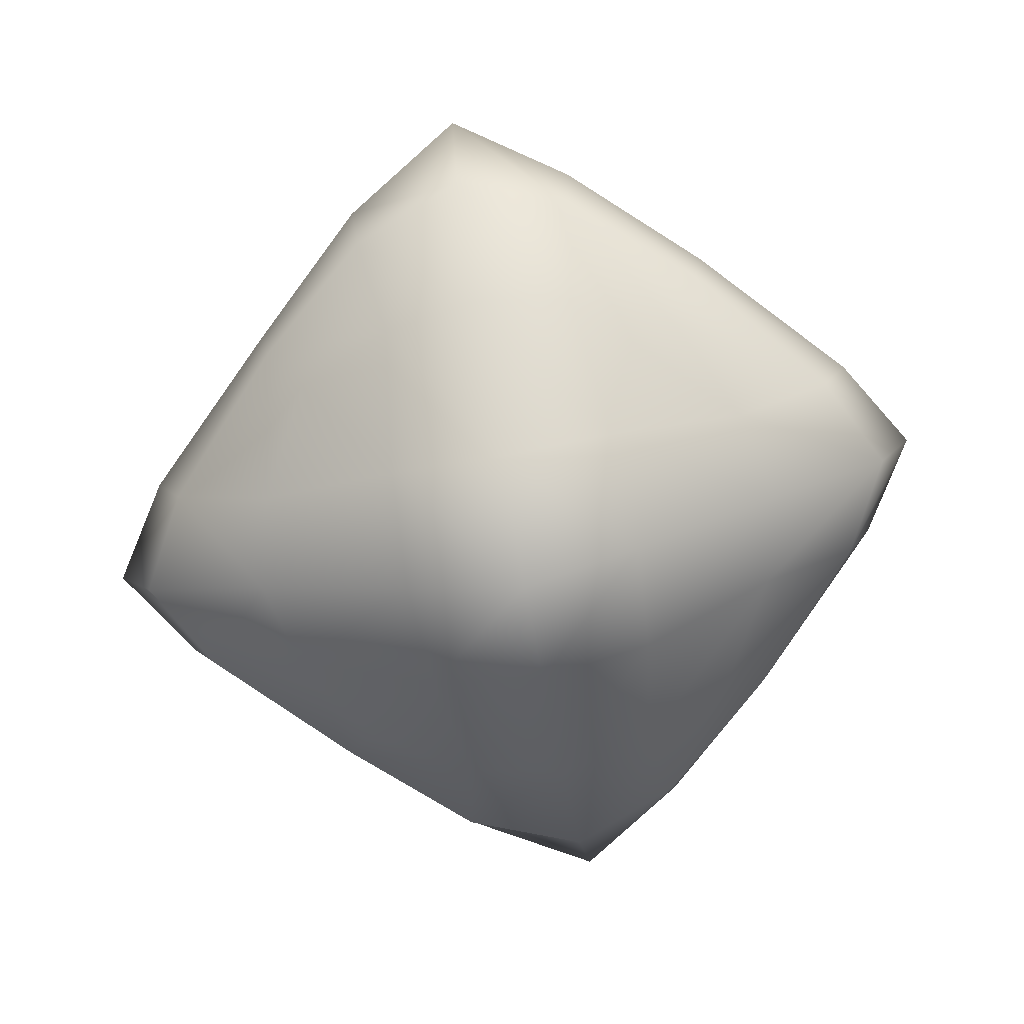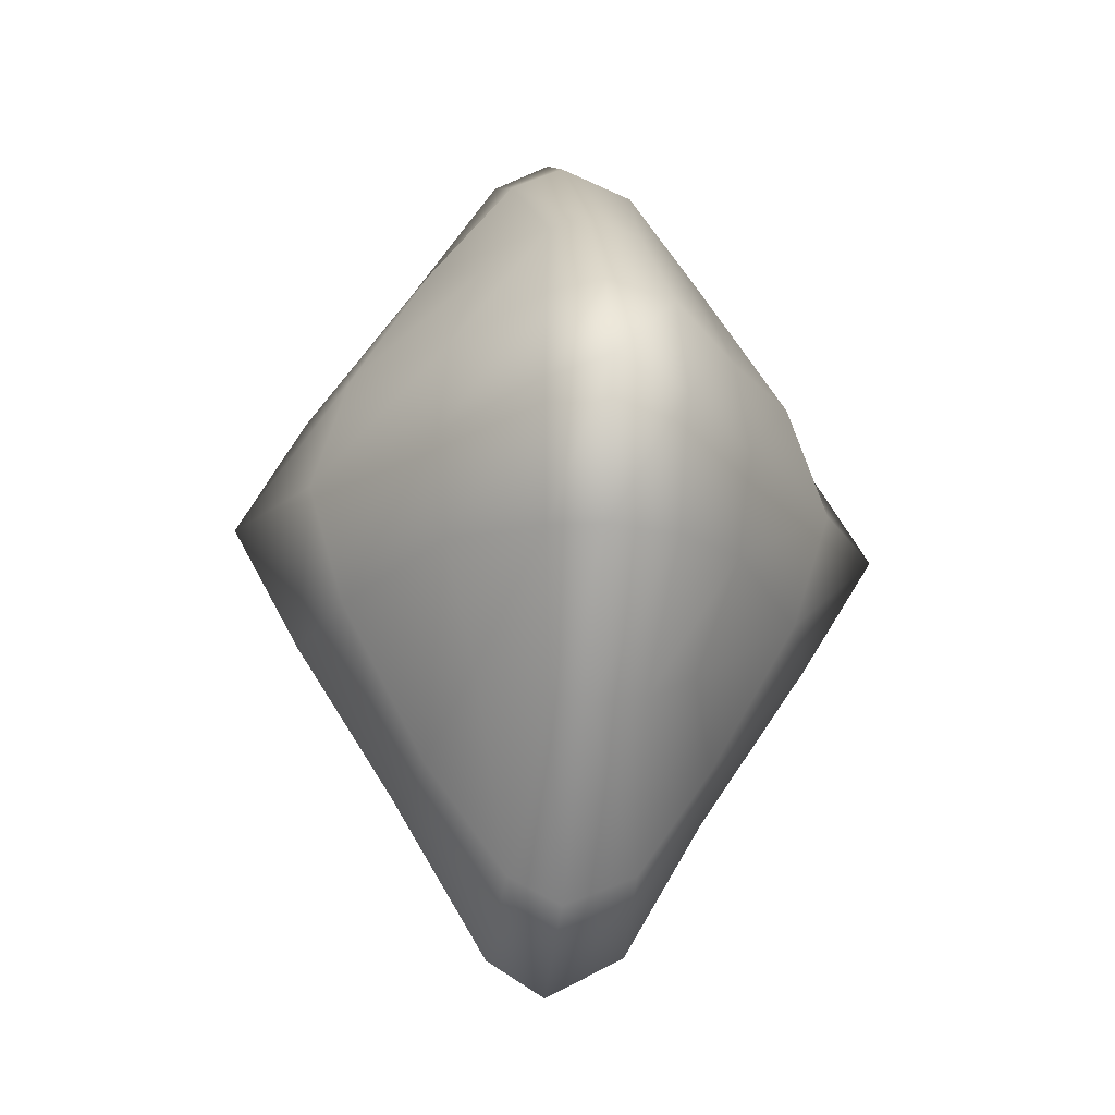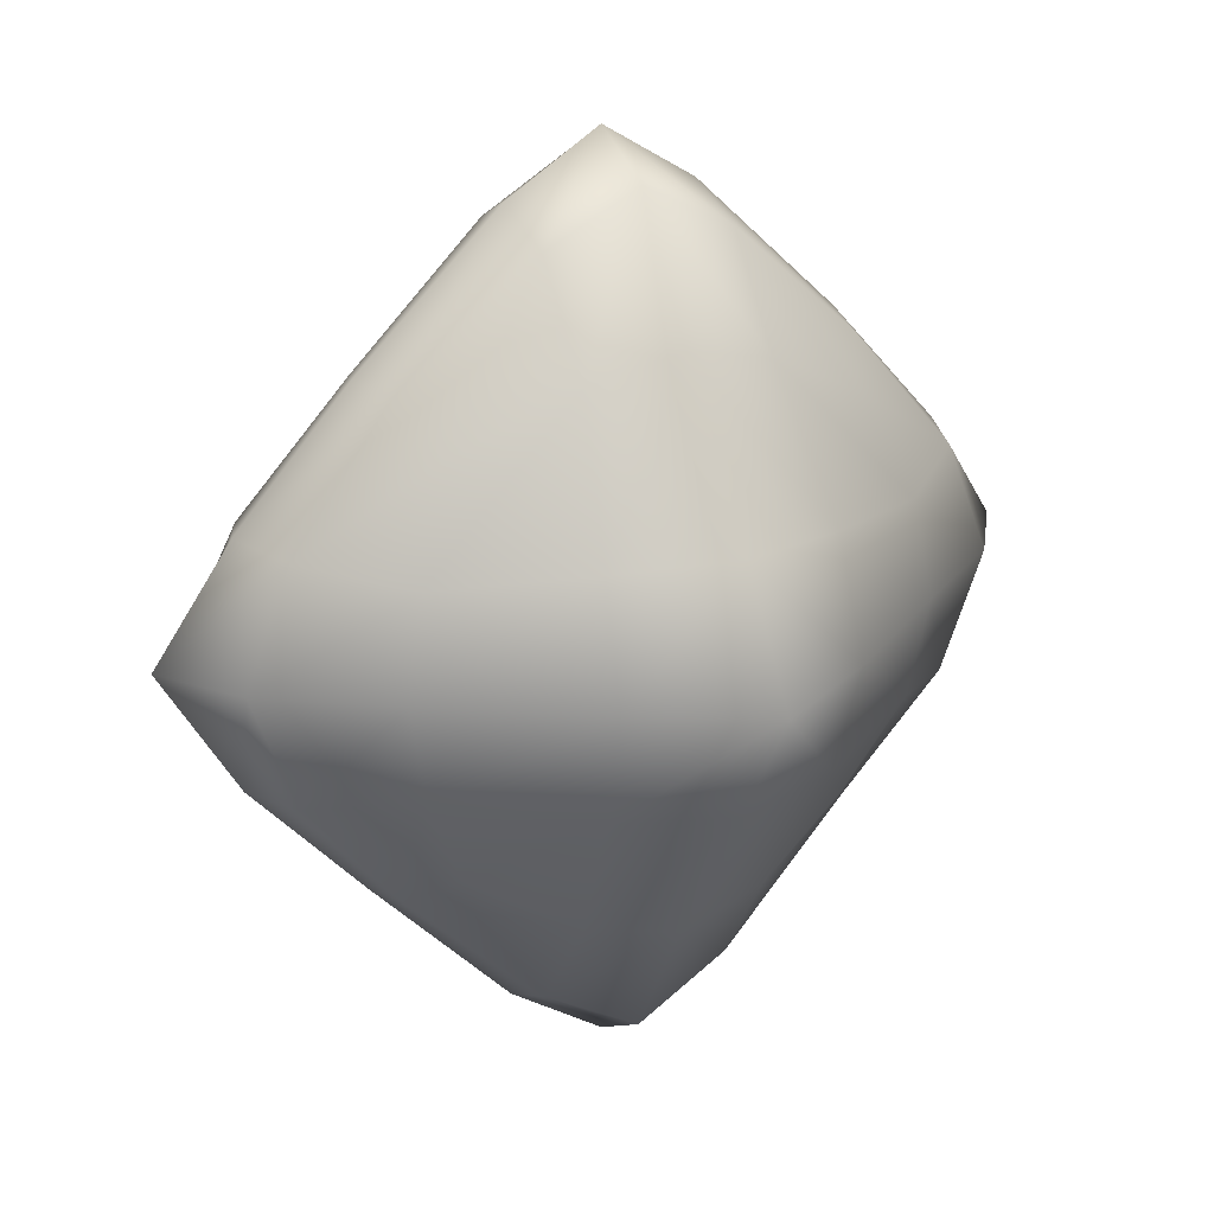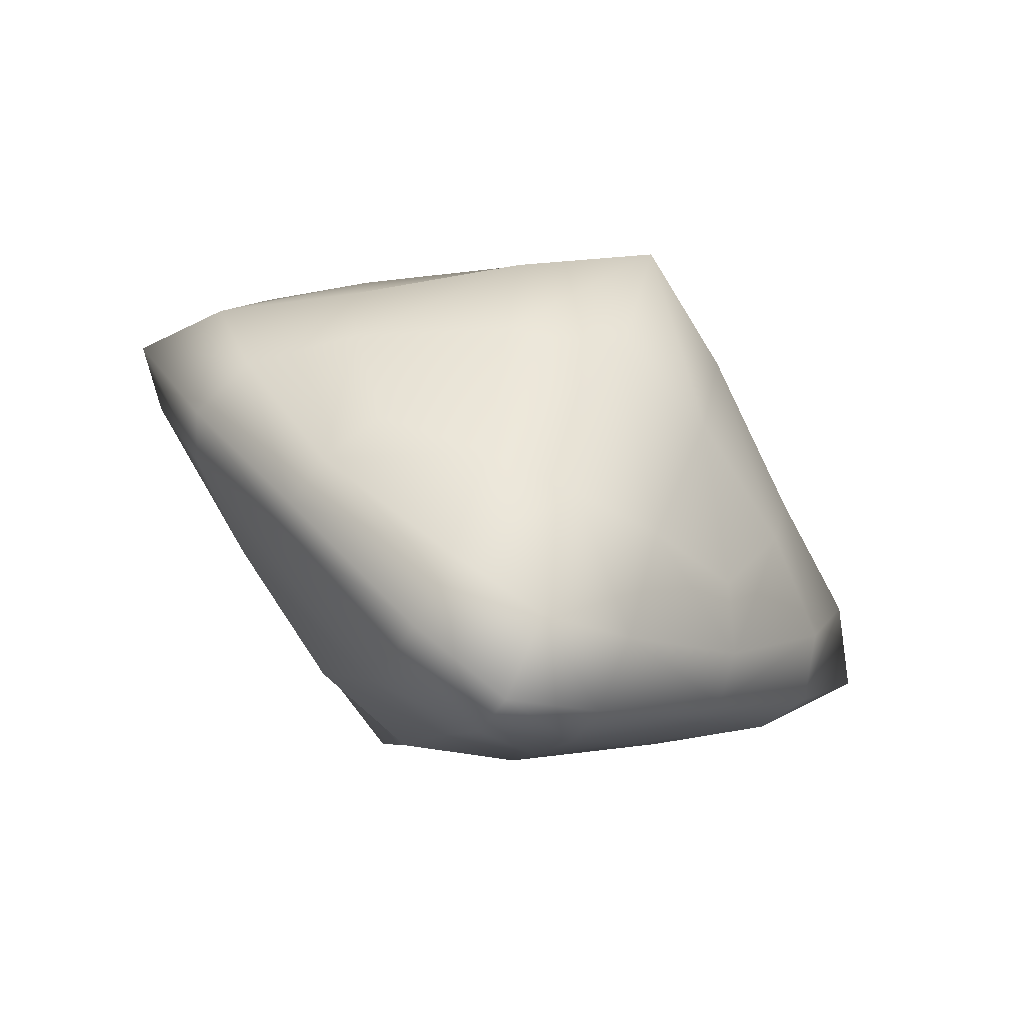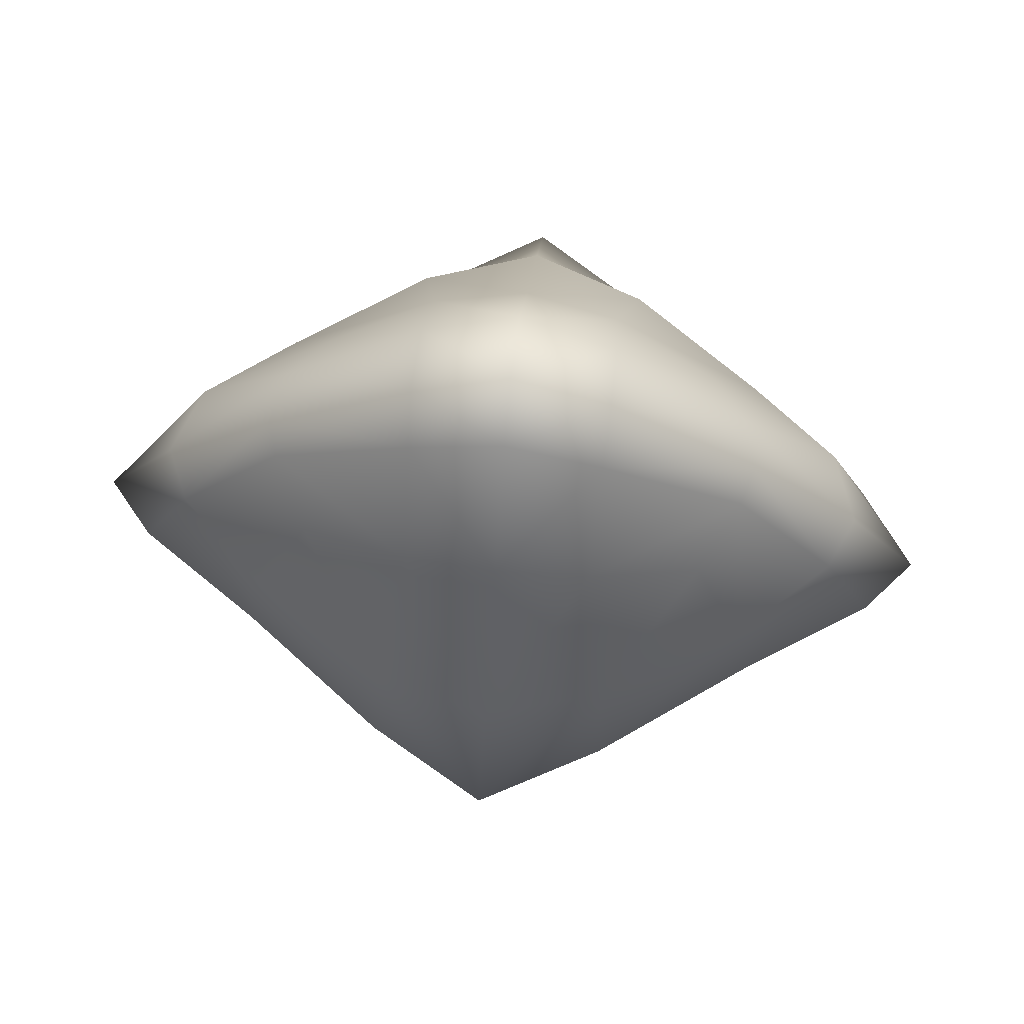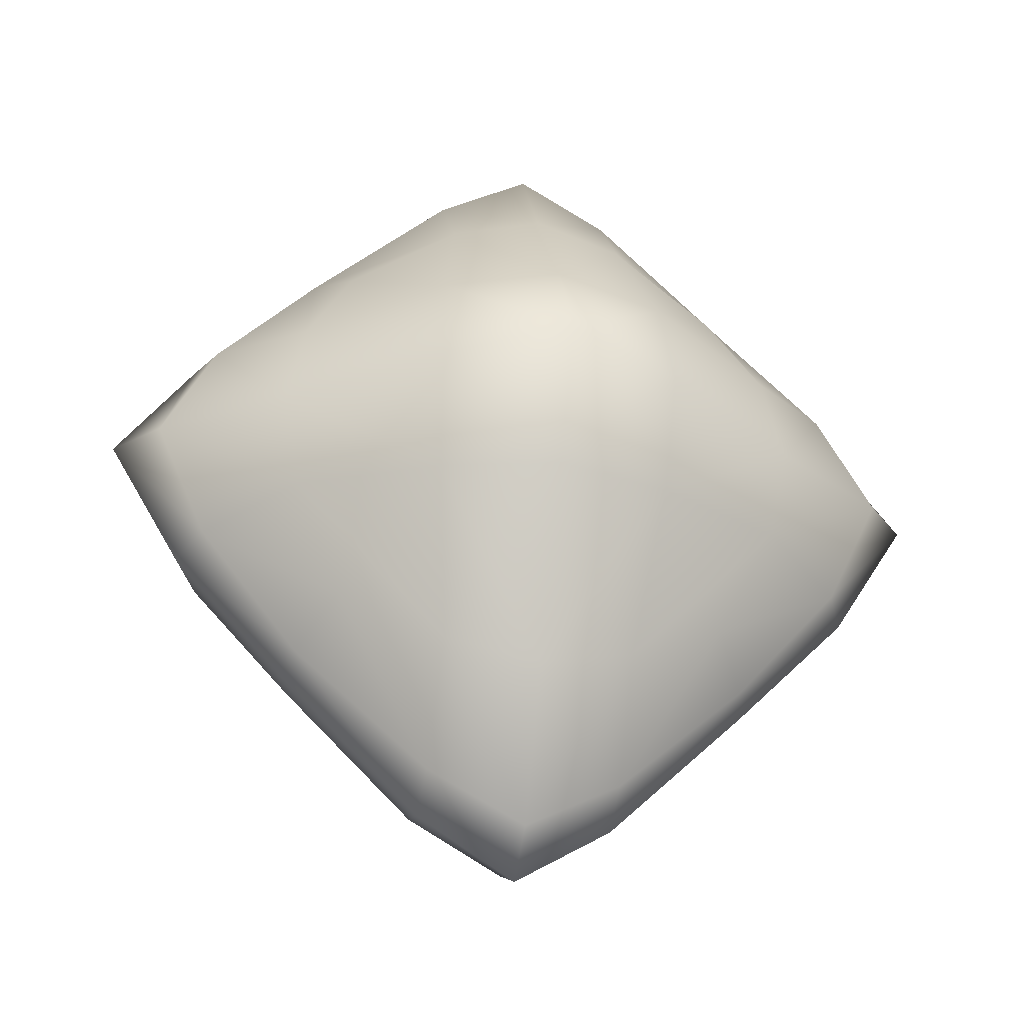
<metadata>
{"format":"obj","ext":"obj","renderer":"f3d","projection":"perspective","resolution":1024,"background":"white","views":[{"elev":-76.1,"azim":100.3,"up":"+Z"},{"elev":-22.0,"azim":81.4,"up":"+Y"},{"elev":21.8,"azim":151.9,"up":"+Y"},{"elev":-68.6,"azim":152.9,"up":"+Y"},{"elev":72.6,"azim":6.2,"up":"+Y"},{"elev":-33.9,"azim":-11.0,"up":"+Y"}]}
</metadata>
<code>
o Roundcube
v 0.5852 -0.5939 -0.3148
v 0.2758 -0.7625 -0.4138
v 0 -0.8291 -0.4428
v 0.7286 -0.2908 -0.4125
v 0.3385 -0.3361 -0.6535
v 0 -0.3489 -0.7601
v 0.7788 -0.002196 -0.4393
v 0.3536 0.004671 -0.7607
v 0 0.01094 -0.9781
v 0.7286 0.2865 -0.4128
v 0.3385 0.3409 -0.6536
v 0 0.3582 -0.7614
v 0 -0.8419 0.4196
v 0.2818 -0.7718 0.3883
v 0 -0.3536 0.7337
v 0.3385 -0.3385 0.6309
v 0 -0 0.9289
v 0.3536 -0 0.7337
v 0 0.3536 0.7337
v 0.3385 0.3385 0.6309
v 0.5866 -0.5966 0.2875
v 0.6873 -0.7 0.1027
v 0.7163 -0.7278 -4e-06
v 0.6861 -0.6975 -0.1574
v 0.7338 -0.2919 0.3882
v 0.9938 -0.3444 0.1553
v 1.061 -0.3592 0.005995
v 0.9865 -0.3426 -0.1988
v 0.7855 -0.004477 0.4189
v 1.152 0.001874 0.1809
v 1.287 0.01345 0.02603
v 1.12 0.000505 -0.2012
v 0.7338 0.2854 0.3883
v 0.9938 0.3326 0.1552
v 1.061 0.3479 0.005869
v 0.9865 0.3344 -0.199
v 0.2891 -1.086 0.158
v 0 -1.251 0.1774
v 0.2916 -1.163 0.006605
v 0 -1.352 0.01148
v 0.2856 -1.072 -0.2018
v 0 -1.23 -0.2127
v 0.5862 0.5891 -0.3148
v 0.2734 0.7478 -0.4144
v 0 0.8091 -0.4442
v 0.6873 0.6917 -0.1574
v 0.2794 1.043 -0.2037
v 0 1.185 -0.2165
v 0.7173 0.7221 2.2e-05
v 0.2803 1.129 0.004348
v 0 1.299 0.007022
v 0.6883 0.6937 0.1027
v 0.2741 1.055 0.1564
v 0 1.204 0.1738
v 0.5876 0.591 0.2875
v 0.2706 0.7558 0.389
v 0 0.82 0.4202
v -0.5852 -0.5939 -0.3148
v -0.2758 -0.7625 -0.4138
v -0.7286 -0.2908 -0.4125
v -0.3385 -0.3361 -0.6535
v -0.7788 -0.002196 -0.4393
v -0.3536 0.004671 -0.7607
v -0.7286 0.2865 -0.4128
v -0.3385 0.3409 -0.6536
v -0.2818 -0.7718 0.3883
v -0.3385 -0.3385 0.6309
v -0.3536 -0 0.7337
v -0.3385 0.3385 0.6309
v -0.5866 -0.5966 0.2875
v -0.6873 -0.7 0.1027
v -0.7163 -0.7278 -4e-06
v -0.6861 -0.6975 -0.1574
v -0.7338 -0.2919 0.3882
v -0.9938 -0.3444 0.1553
v -1.061 -0.3592 0.005995
v -0.9865 -0.3426 -0.1988
v -0.7855 -0.004477 0.4189
v -1.152 0.001874 0.1809
v -1.287 0.01345 0.02603
v -1.12 0.000505 -0.2012
v -0.7338 0.2854 0.3883
v -0.9938 0.3326 0.1552
v -1.061 0.3479 0.005869
v -0.9865 0.3344 -0.199
v -0.2891 -1.086 0.158
v -0.2916 -1.163 0.006605
v -0.2856 -1.072 -0.2018
v -0.5862 0.5891 -0.3148
v -0.2734 0.7478 -0.4144
v -0.6873 0.6917 -0.1574
v -0.2794 1.043 -0.2037
v -0.7173 0.7221 2.2e-05
v -0.2803 1.129 0.004348
v -0.6883 0.6937 0.1027
v -0.2741 1.055 0.1564
v -0.5876 0.591 0.2875
v -0.2706 0.7558 0.389
f 1 2 5 4
f 2 3 6 5
f 4 5 8 7
f 5 6 9 8
f 7 8 11 10
f 8 9 12 11
f 10 11 44 43
f 11 12 45 44
f 13 14 16 15
f 14 21 25 16
f 15 16 18 17
f 16 25 29 18
f 17 18 20 19
f 18 29 33 20
f 19 20 56 57
f 20 33 55 56
f 21 22 26 25
f 22 23 27 26
f 23 24 28 27
f 24 1 4 28
f 25 26 30 29
f 26 27 31 30
f 27 28 32 31
f 28 4 7 32
f 29 30 34 33
f 30 31 35 34
f 31 32 36 35
f 32 7 10 36
f 33 34 52 55
f 34 35 49 52
f 35 36 46 49
f 36 10 43 46
f 21 14 37 22
f 14 13 38 37
f 22 37 39 23
f 37 38 40 39
f 23 39 41 24
f 39 40 42 41
f 24 41 2 1
f 41 42 3 2
f 43 44 47 46
f 44 45 48 47
f 46 47 50 49
f 47 48 51 50
f 49 50 53 52
f 50 51 54 53
f 52 53 56 55
f 53 54 57 56
f 58 60 61 59
f 59 61 6 3
f 60 62 63 61
f 61 63 9 6
f 62 64 65 63
f 63 65 12 9
f 64 89 90 65
f 65 90 45 12
f 13 15 67 66
f 66 67 74 70
f 15 17 68 67
f 67 68 78 74
f 17 19 69 68
f 68 69 82 78
f 19 57 98 69
f 69 98 97 82
f 70 74 75 71
f 71 75 76 72
f 72 76 77 73
f 73 77 60 58
f 74 78 79 75
f 75 79 80 76
f 76 80 81 77
f 77 81 62 60
f 78 82 83 79
f 79 83 84 80
f 80 84 85 81
f 81 85 64 62
f 82 97 95 83
f 83 95 93 84
f 84 93 91 85
f 85 91 89 64
f 70 71 86 66
f 66 86 38 13
f 71 72 87 86
f 86 87 40 38
f 72 73 88 87
f 87 88 42 40
f 73 58 59 88
f 88 59 3 42
f 89 91 92 90
f 90 92 48 45
f 91 93 94 92
f 92 94 51 48
f 93 95 96 94
f 94 96 54 51
f 95 97 98 96
f 96 98 57 54

</code>
